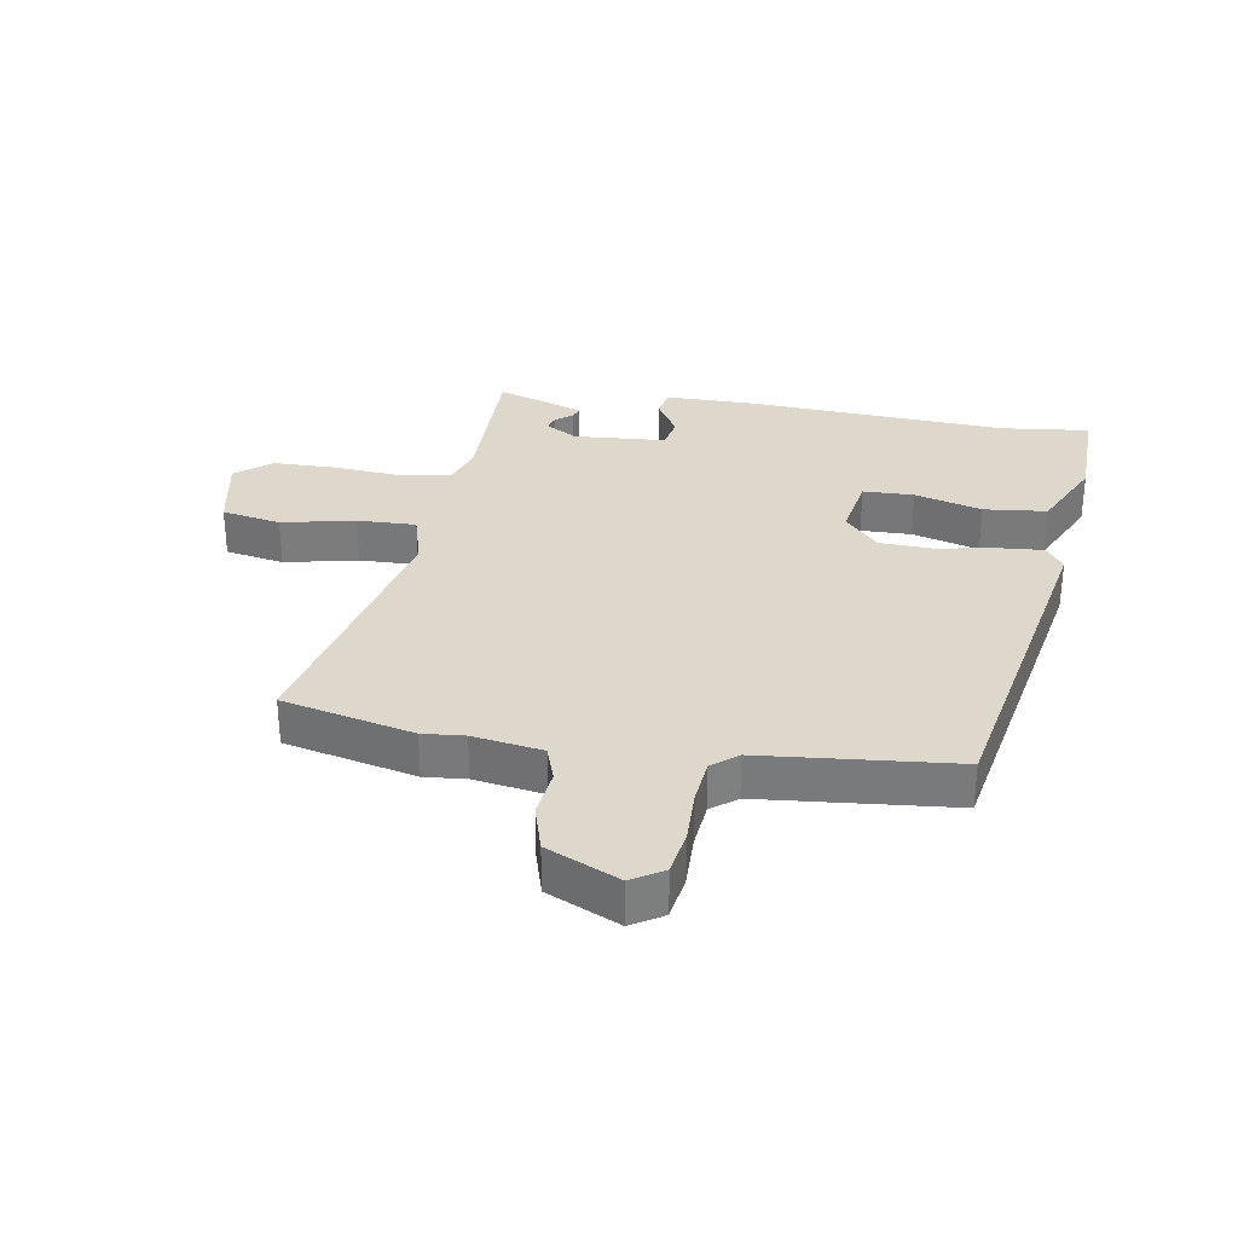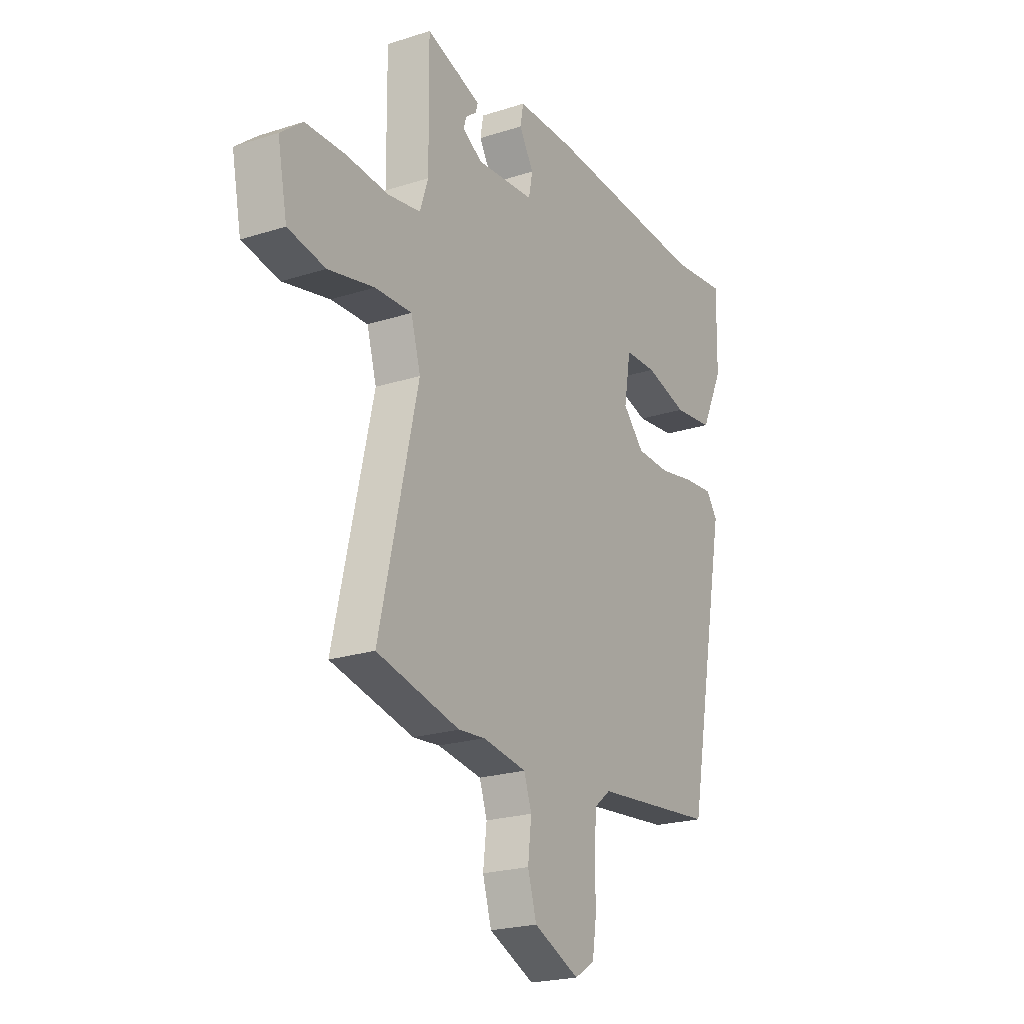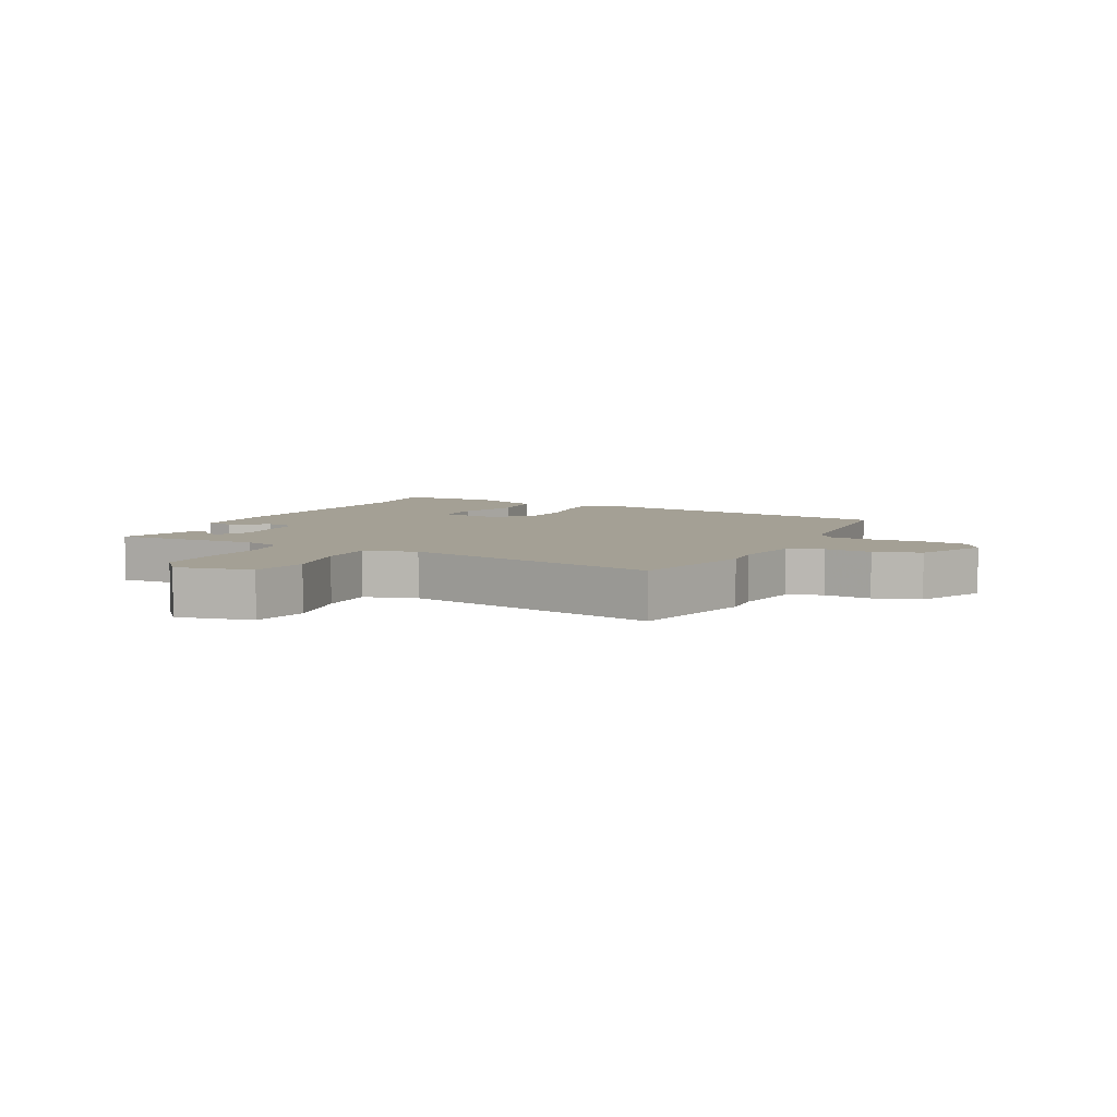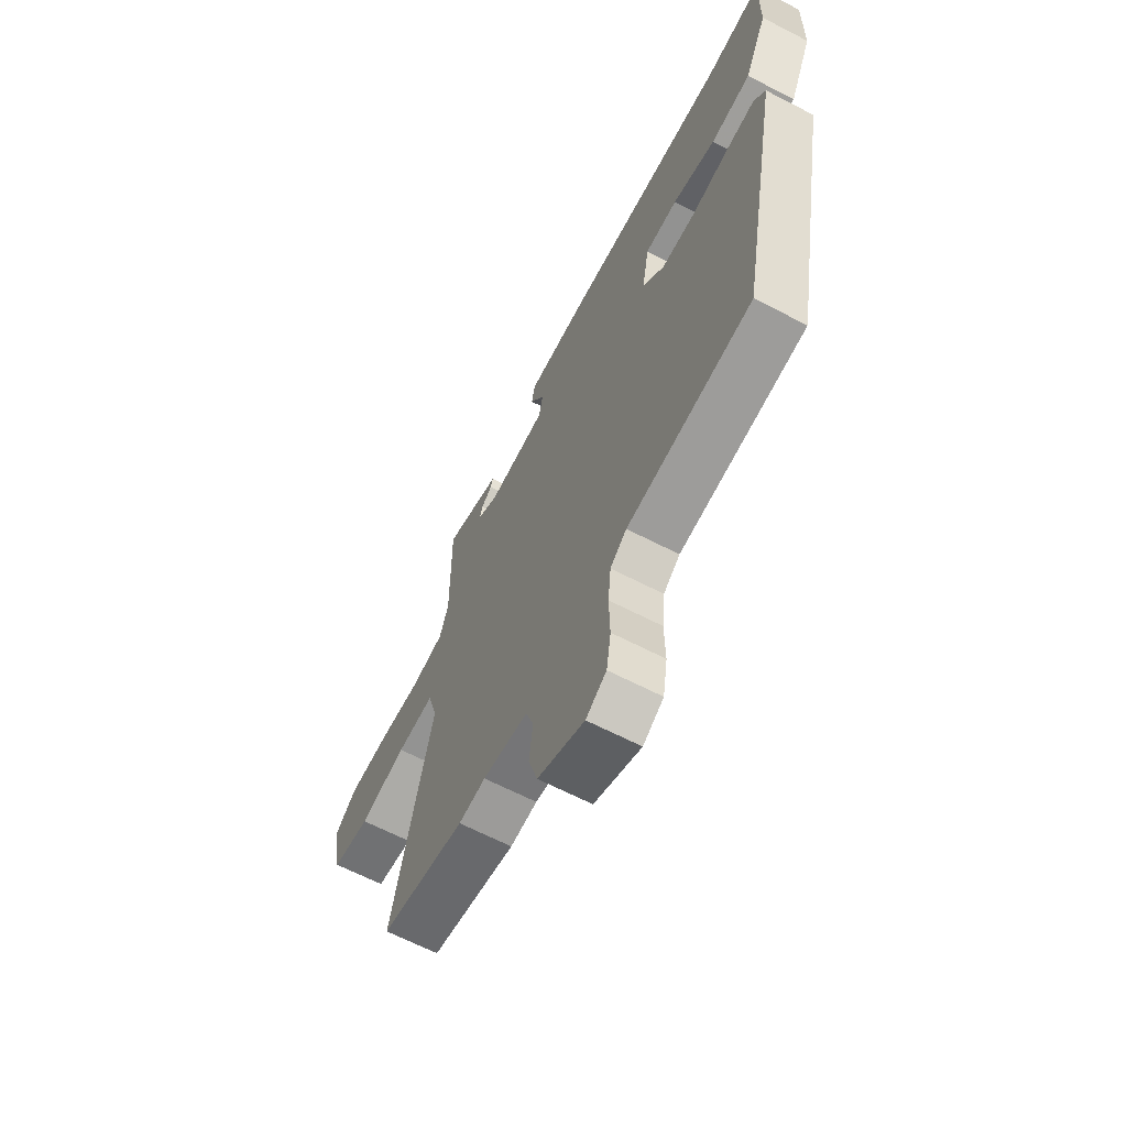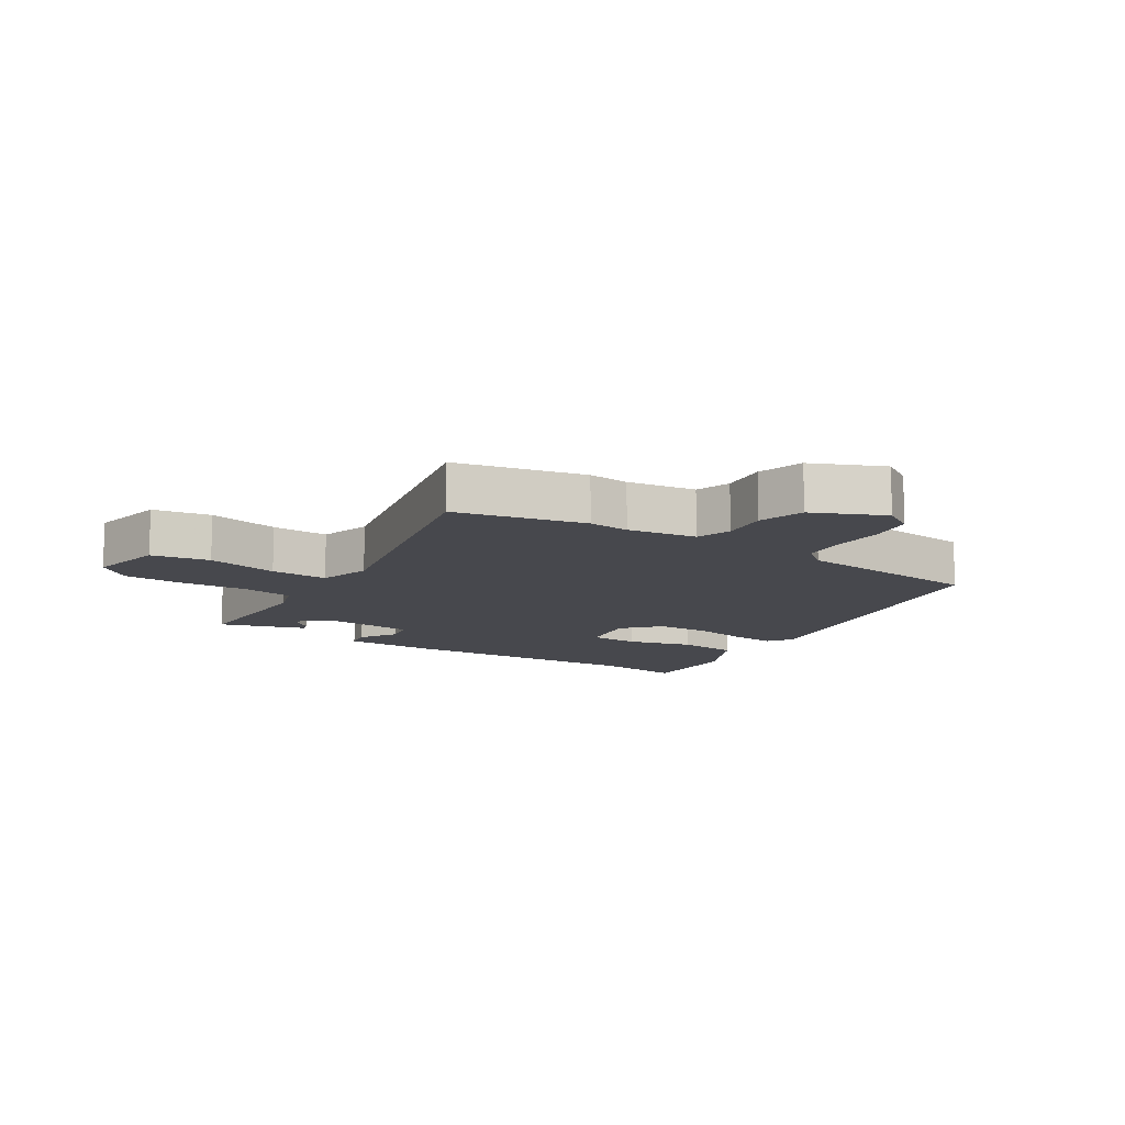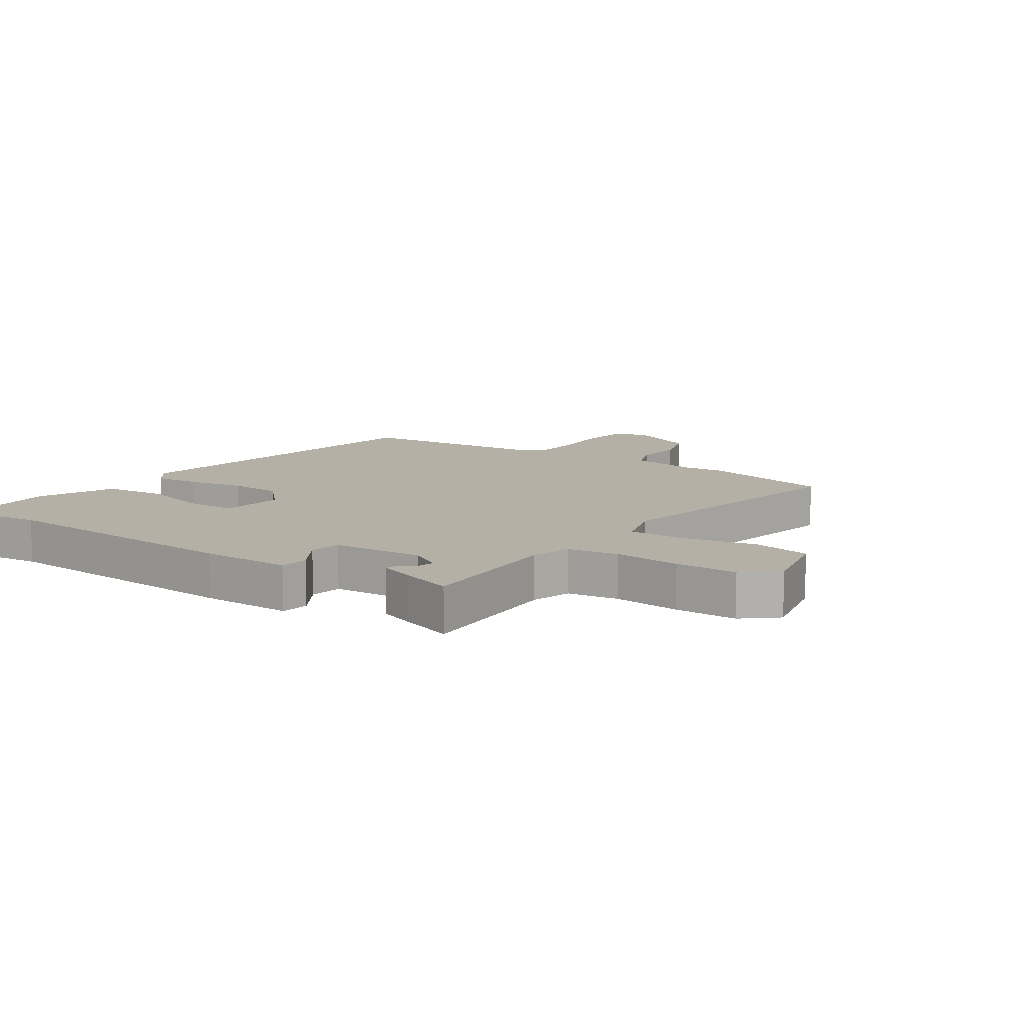
<metadata>
{"format":"obj","ext":"obj","renderer":"f3d","projection":"perspective","resolution":1024,"background":"white","views":[{"elev":31.5,"azim":-170.4,"up":"+Y"},{"elev":-22.1,"azim":119.3,"up":"+Z"},{"elev":5.7,"azim":116.2,"up":"+Y"},{"elev":-64.9,"azim":-117.5,"up":"+Z"},{"elev":-11.8,"azim":147.0,"up":"+Y"},{"elev":11.7,"azim":33.8,"up":"+Y"}]}
</metadata>
<code>
v 0.56 0.07 -0.486
v 0.353 0.07 -0.533
v 0.287 0.07 -0.527
v 0.177 0.07 -0.544
v 0.158 0.07 -0.6
v 0.167 0.07 -0.676
v 0.145 0.07 -0.75
v 0.031 0.07 -0.801
v -0.019 0.07 -0.77
v -0.03 0.07 -0.699
v -0.028 0.07 -0.614
v -0.035 0.07 -0.543
v -0.075 0.07 -0.511
v -0.38 0.07 -0.481
v -0.482 0.07 0.058
v -0.454 0.07 0.097
v -0.382 0.07 0.091
v -0.29 0.07 0.074
v -0.206 0.07 0.077
v -0.153 0.07 0.134
v -0.17 0.07 0.234
v -0.25 0.07 0.236
v -0.356 0.07 0.207
v -0.455 0.07 0.218
v -0.511 0.07 0.336
v -0.514 0.07 0.502
v -0.376 0.07 0.486
v 0.033 0.07 0.508
v 0.177 0.07 0.507
v 0.185 0.07 0.463
v 0.149 0.07 0.403
v 0.159 0.07 0.353
v 0.304 0.07 0.342
v 0.354 0.07 0.371
v 0.347 0.07 0.395
v 0.32 0.07 0.416
v 0.314 0.07 0.435
v 0.366 0.07 0.453
v 0.452 0.07 0.481
v 0.45 0.07 0.242
v 0.471 0.07 0.179
v 0.552 0.07 0.166
v 0.658 0.07 0.174
v 0.757 0.07 0.172
v 0.812 0.07 0.127
v 0.788 0.07 0.005
v 0.695 0.07 -0.012
v 0.58 0.07 0.013
v 0.488 0.07 0.016
v 0.464 0.07 -0.068
v 0.56 0 -0.486
v 0.353 0 -0.533
v 0.287 0 -0.527
v 0.177 0 -0.544
v 0.158 0 -0.6
v 0.167 0 -0.676
v 0.145 0 -0.75
v 0.031 0 -0.801
v -0.019 0 -0.77
v -0.03 0 -0.699
v -0.028 0 -0.614
v -0.035 0 -0.543
v -0.075 0 -0.511
v -0.38 0 -0.481
v -0.482 0 0.058
v -0.454 0 0.097
v -0.382 0 0.091
v -0.29 0 0.074
v -0.206 0 0.077
v -0.153 0 0.134
v -0.17 0 0.234
v -0.25 0 0.236
v -0.356 0 0.207
v -0.455 0 0.218
v -0.511 0 0.336
v -0.514 0 0.502
v -0.376 0 0.486
v 0.033 0 0.508
v 0.177 0 0.507
v 0.185 0 0.463
v 0.149 0 0.403
v 0.159 0 0.353
v 0.304 0 0.342
v 0.354 0 0.371
v 0.347 0 0.395
v 0.32 0 0.416
v 0.314 0 0.435
v 0.366 0 0.453
v 0.452 0 0.481
v 0.45 0 0.242
v 0.471 0 0.179
v 0.552 0 0.166
v 0.658 0 0.174
v 0.757 0 0.172
v 0.812 0 0.127
v 0.788 0 0.005
v 0.695 0 -0.012
v 0.58 0 0.013
v 0.488 0 0.016
v 0.464 0 -0.068
f 46 47 48
f 45 46 48
f 44 45 48
f 43 44 48
f 42 43 48
f 41 42 48 49
f 40 41 49 50
f 37 38 39
f 36 37 39
f 35 36 39
f 34 35 39 40
f 33 34 40 50
f 29 30 31
f 28 29 31
f 27 28 31
f 27 31 32
f 26 27 32
f 25 26 32
f 24 25 32
f 23 24 32
f 22 23 32
f 21 22 32 33
f 16 17 18
f 15 16 18
f 14 15 18
f 13 14 18
f 12 13 18 19
f 9 10 11
f 8 9 11
f 7 8 11
f 6 7 11
f 5 6 11
f 4 5 11 12
f 12 19 20
f 4 12 20
f 3 4 20
f 21 33 50
f 20 21 50
f 3 20 50
f 2 3 50
f 1 2 50
f 98 97 96
f 98 96 95
f 98 95 94
f 98 94 93
f 98 93 92
f 99 98 92 91
f 100 99 91 90
f 89 88 87
f 89 87 86
f 89 86 85
f 90 89 85 84
f 100 90 84 83
f 81 80 79
f 81 79 78
f 81 78 77
f 82 81 77
f 82 77 76
f 82 76 75
f 82 75 74
f 82 74 73
f 82 73 72
f 83 82 72 71
f 68 67 66
f 68 66 65
f 68 65 64
f 68 64 63
f 69 68 63 62
f 61 60 59
f 61 59 58
f 61 58 57
f 61 57 56
f 61 56 55
f 62 61 55 54
f 70 69 62
f 70 62 54
f 70 54 53
f 100 83 71
f 100 71 70
f 100 70 53
f 100 53 52
f 100 52 51
f 1 51 52 2
f 2 52 53 3
f 3 53 54 4
f 4 54 55 5
f 5 55 56 6
f 6 56 57 7
f 7 57 58 8
f 8 58 59 9
f 9 59 60 10
f 10 60 61 11
f 11 61 62 12
f 12 62 63 13
f 13 63 64 14
f 14 64 65 15
f 15 65 66 16
f 16 66 67 17
f 17 67 68 18
f 18 68 69 19
f 19 69 70 20
f 20 70 71 21
f 21 71 72 22
f 22 72 73 23
f 23 73 74 24
f 24 74 75 25
f 25 75 76 26
f 26 76 77 27
f 27 77 78 28
f 28 78 79 29
f 29 79 80 30
f 30 80 81 31
f 31 81 82 32
f 32 82 83 33
f 33 83 84 34
f 34 84 85 35
f 35 85 86 36
f 36 86 87 37
f 37 87 88 38
f 38 88 89 39
f 39 89 90 40
f 40 90 91 41
f 41 91 92 42
f 42 92 93 43
f 43 93 94 44
f 44 94 95 45
f 45 95 96 46
f 46 96 97 47
f 47 97 98 48
f 48 98 99 49
f 49 99 100 50
f 50 100 51 1

</code>
